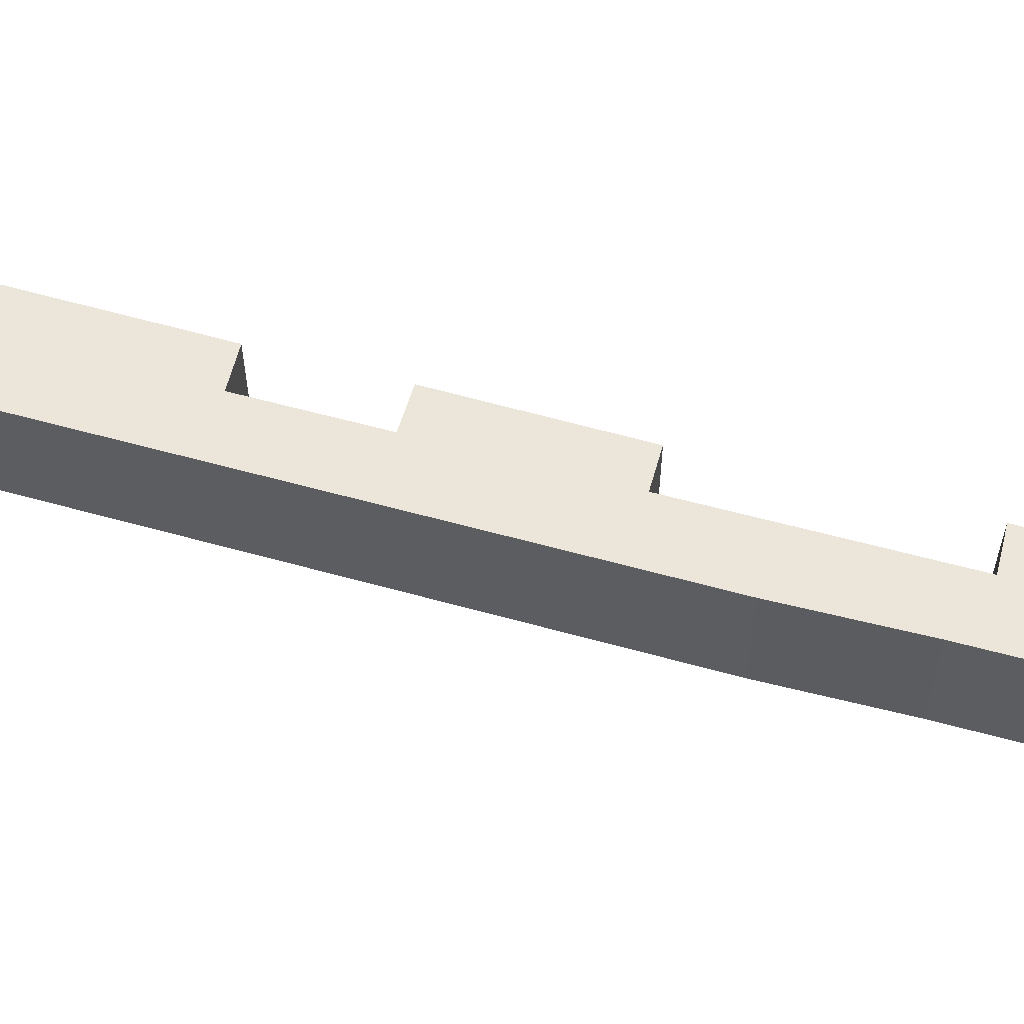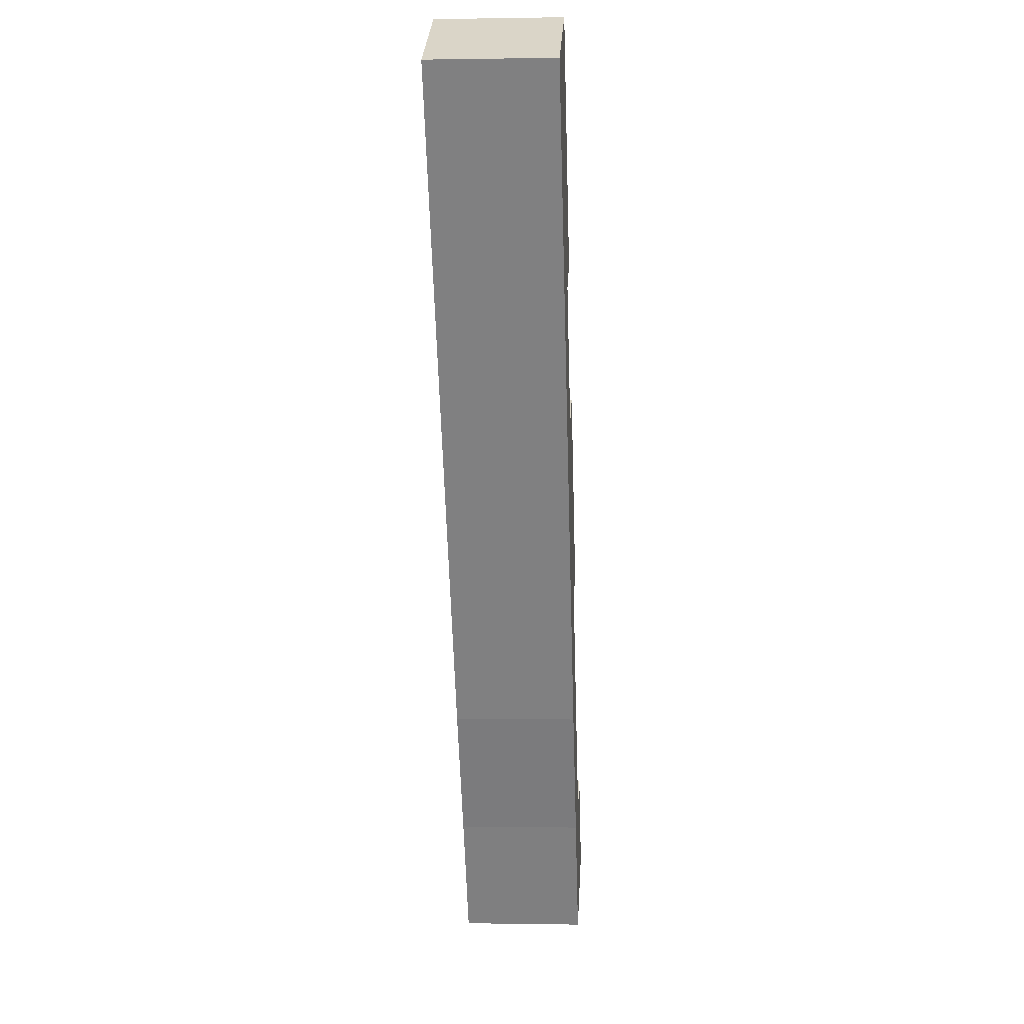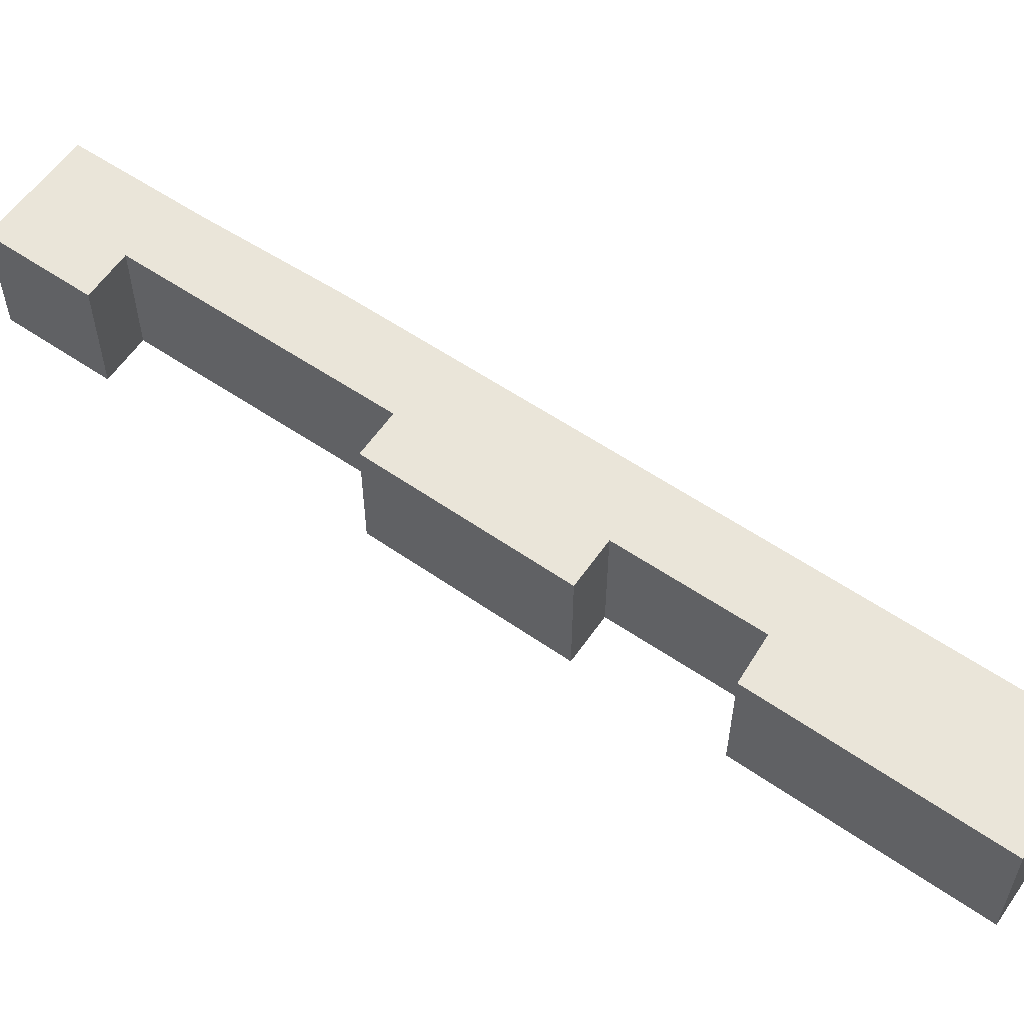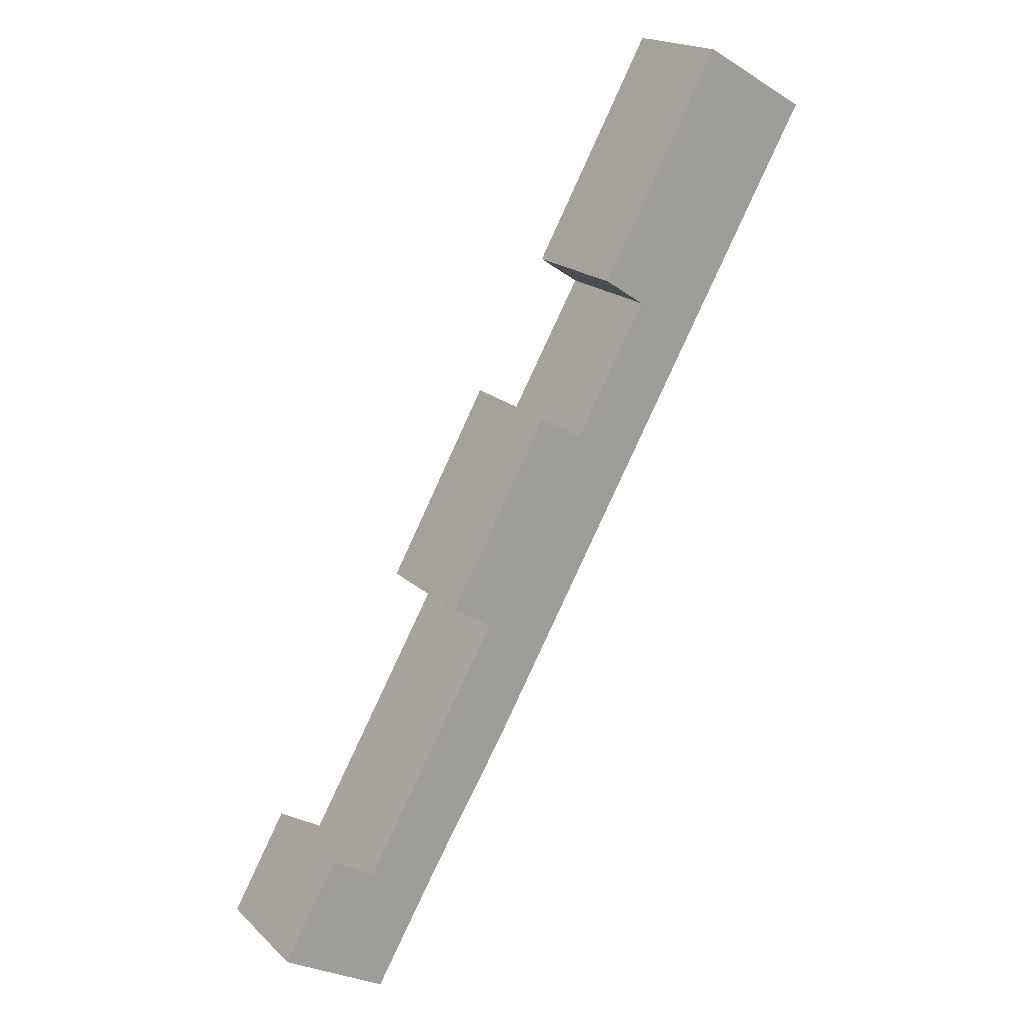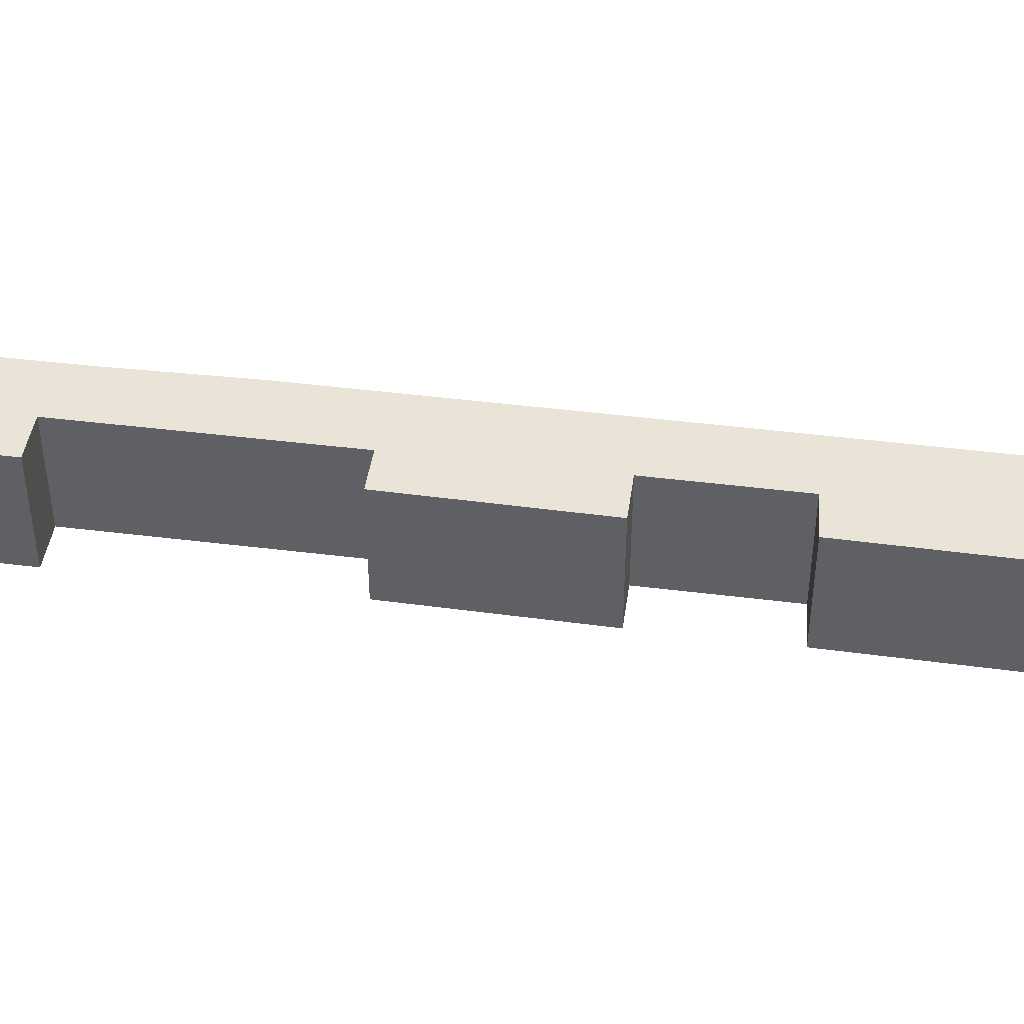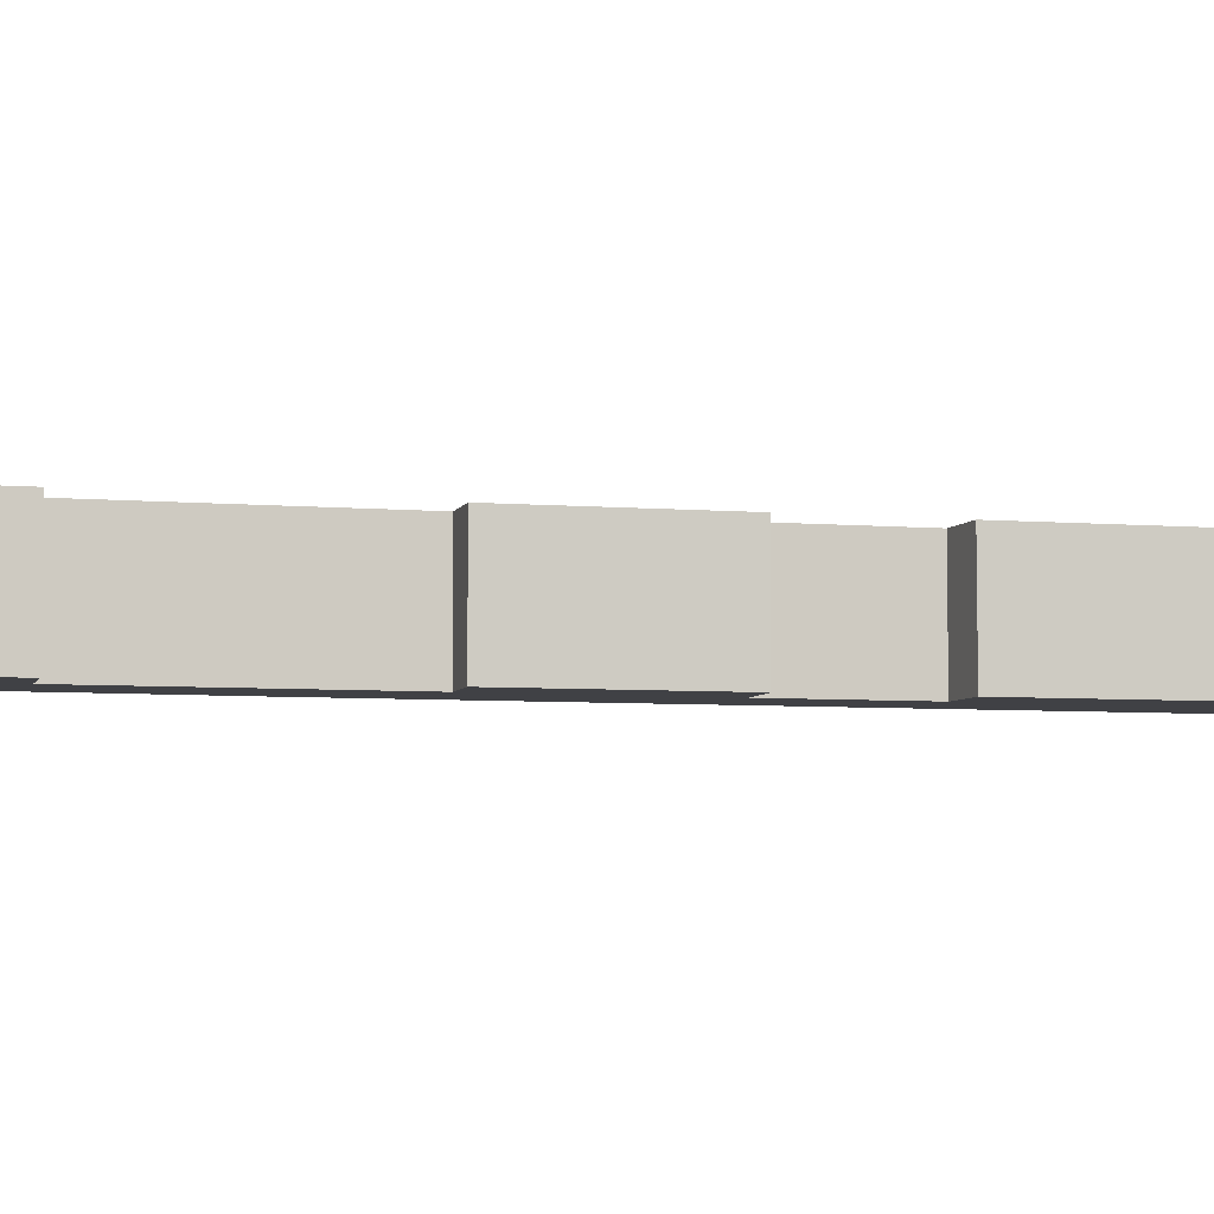
<metadata>
{"format":"obj","ext":"obj","renderer":"f3d","projection":"perspective","resolution":1024,"background":"white","views":[{"elev":56.2,"azim":135.9,"up":"+Y"},{"elev":0.0,"azim":93.7,"up":"+Z"},{"elev":58.4,"azim":-25.4,"up":"+Y"},{"elev":18.8,"azim":-30.9,"up":"+Z"},{"elev":43.1,"azim":-51.9,"up":"+Y"},{"elev":-5.9,"azim":-74.8,"up":"+Y"}]}
</metadata>
<code>
v  1.407 3.158 2.487
v  2.511 3.158 1.827
v  0 3.158 1.934e-16
v  7.624 3.158 13.37
v  8.74 3.158 12.72
v  5.023 3.158 8.66
v  2.828 3.158 -1.191
v  2.656 3.158 -1.491
v  4.411 3.158 1.571
v  6.057 3.158 8.057
v  6.342 3.158 4.786
v  15.34 3.158 20.72
v  10.6 3.158 16
v  9.54 3.158 16.7
v  12.63 3.158 22.29
v  5.023 -5.303e-16 8.66
v  7.624 -8.186e-16 13.37
v  8.74 -7.791e-16 12.72
v  10.6 -9.8e-16 16
v  9.54 -1.023e-15 16.7
v  12.63 -1.365e-15 22.29
v  0 0 0
v  1.407 -1.523e-16 2.487
v  2.511 -1.119e-16 1.827
v  6.057 -4.933e-16 8.057
v  15.34 -1.269e-15 20.72
v  2.656 9.13e-17 -1.491
v  6.342 -2.931e-16 4.786
v  4.411 -9.62e-17 1.571
v  2.828 7.293e-17 -1.191
g defaultobject
f 1 2 3
f 4 5 6
f 3 7 8
f 7 3 9
f 9 3 2
f 9 2 10
f 9 10 11
f 11 10 12
f 12 10 5
f 5 10 6
f 12 5 13
f 12 13 14
f 12 14 15
f 16 4 6
f 4 16 17
f 18 13 5
f 13 18 19
f 20 15 14
f 15 20 21
f 22 1 3
f 1 22 23
f 24 10 2
f 10 24 25
f 17 5 4
f 5 17 18
f 21 12 15
f 12 21 26
f 23 2 1
f 2 23 24
f 19 14 13
f 14 19 20
f 27 3 8
f 3 27 22
f 25 6 10
f 6 25 16
f 26 11 12
f 11 26 28
f 28 9 11
f 9 28 29
f 29 7 9
f 7 29 30
f 7 30 8
f 8 30 27
f 30 22 27
f 22 30 29
f 22 29 24
f 24 29 25
f 25 29 28
f 25 28 26
f 25 26 18
f 25 18 16
f 18 26 19
f 19 26 20
f 20 26 21
f 17 16 18
f 23 22 24

</code>
